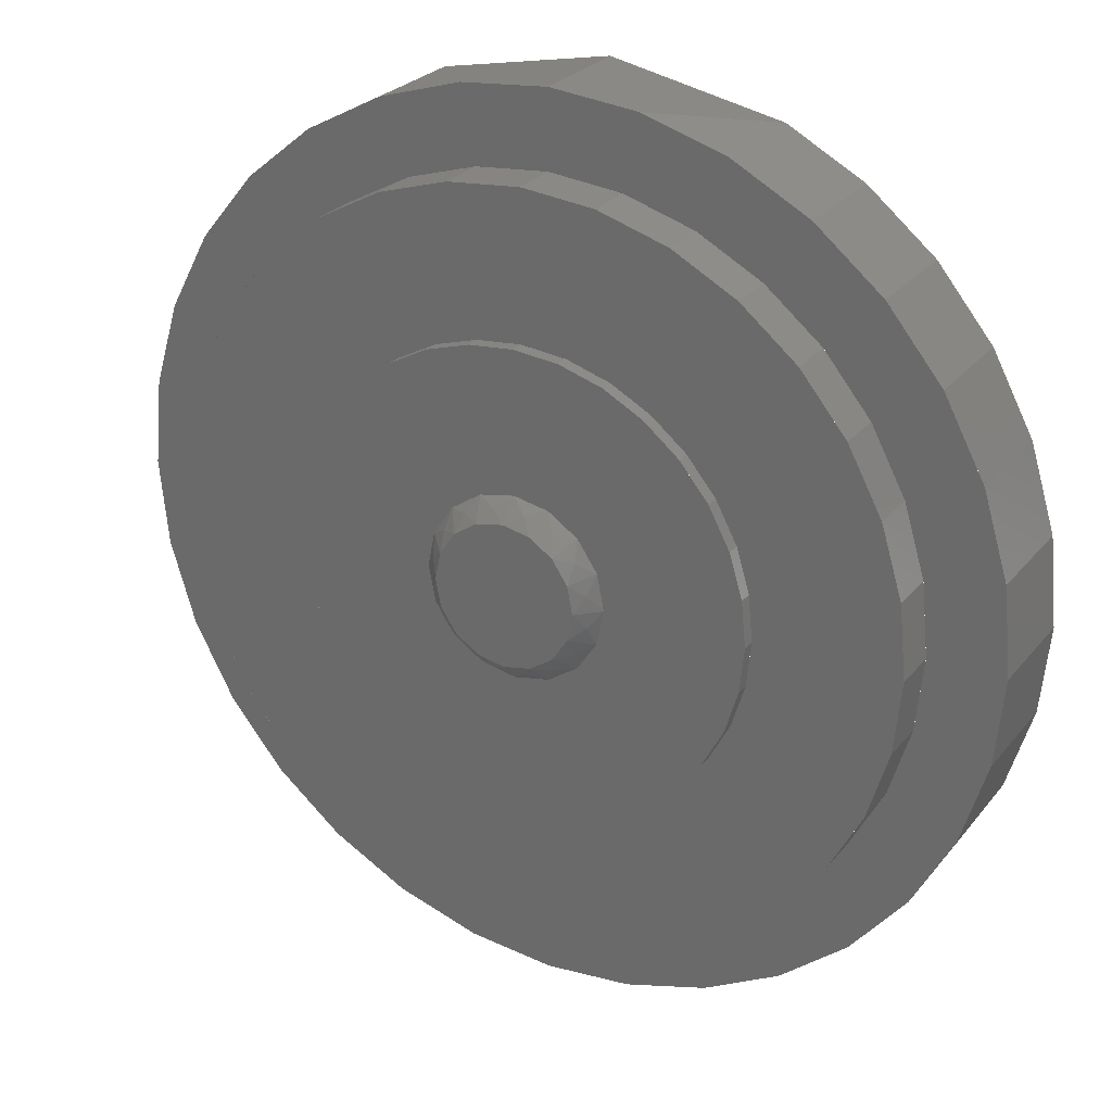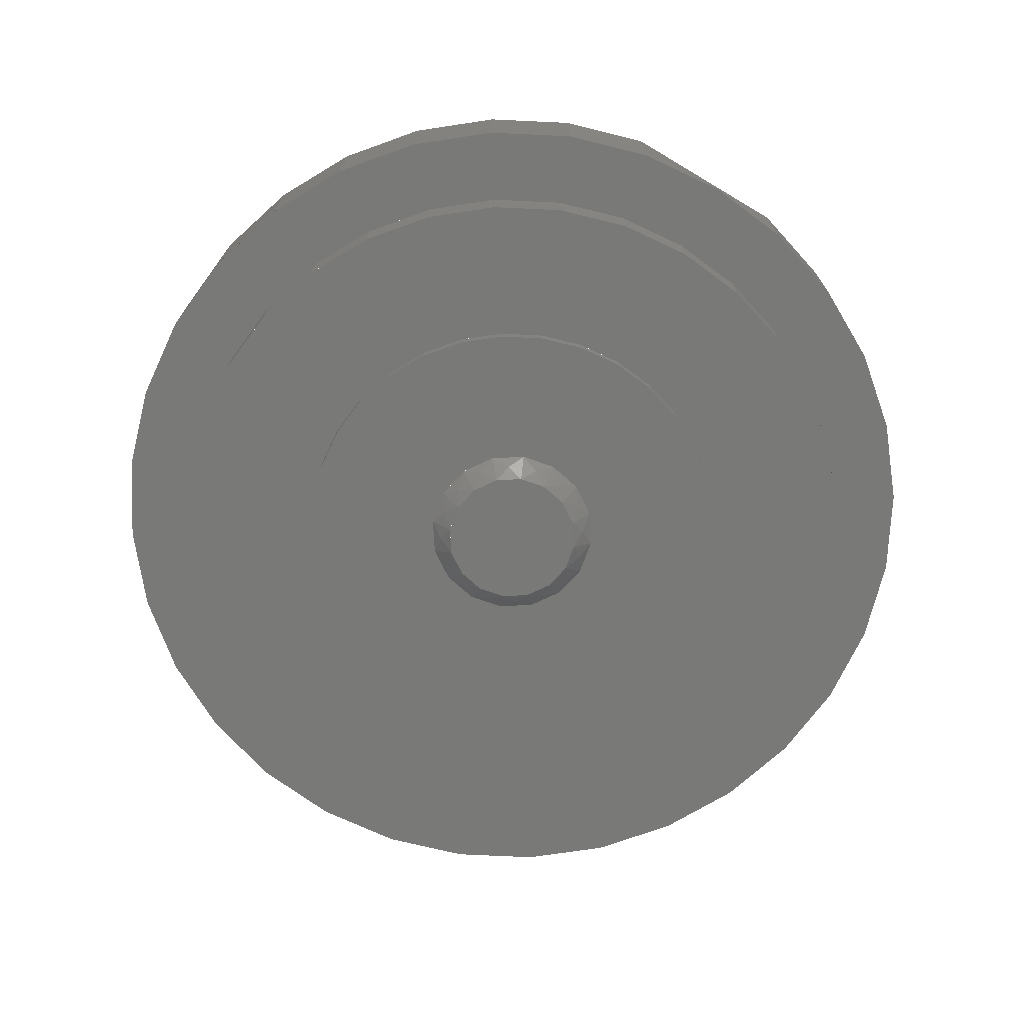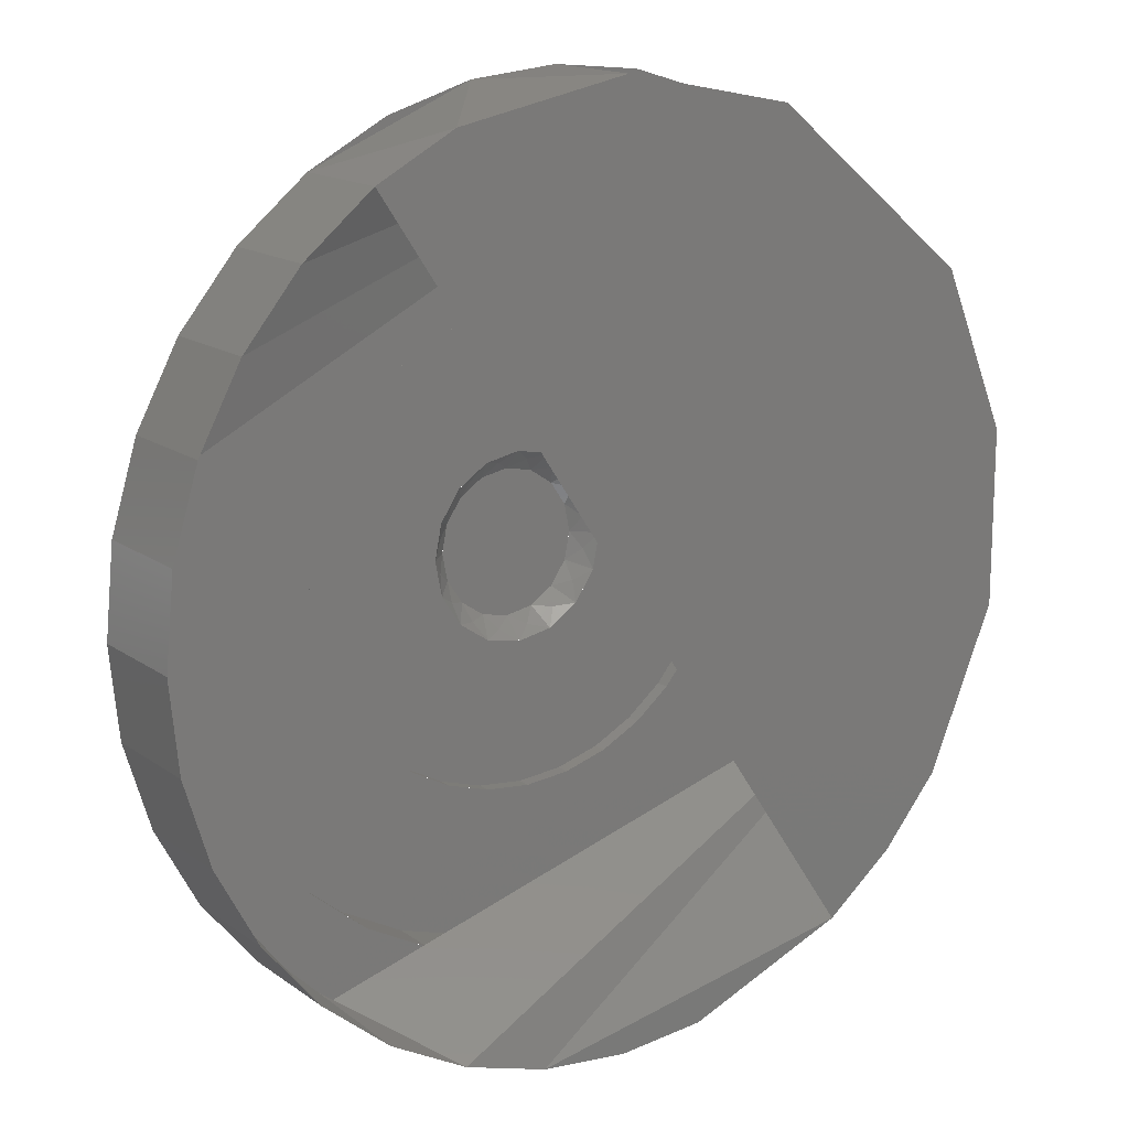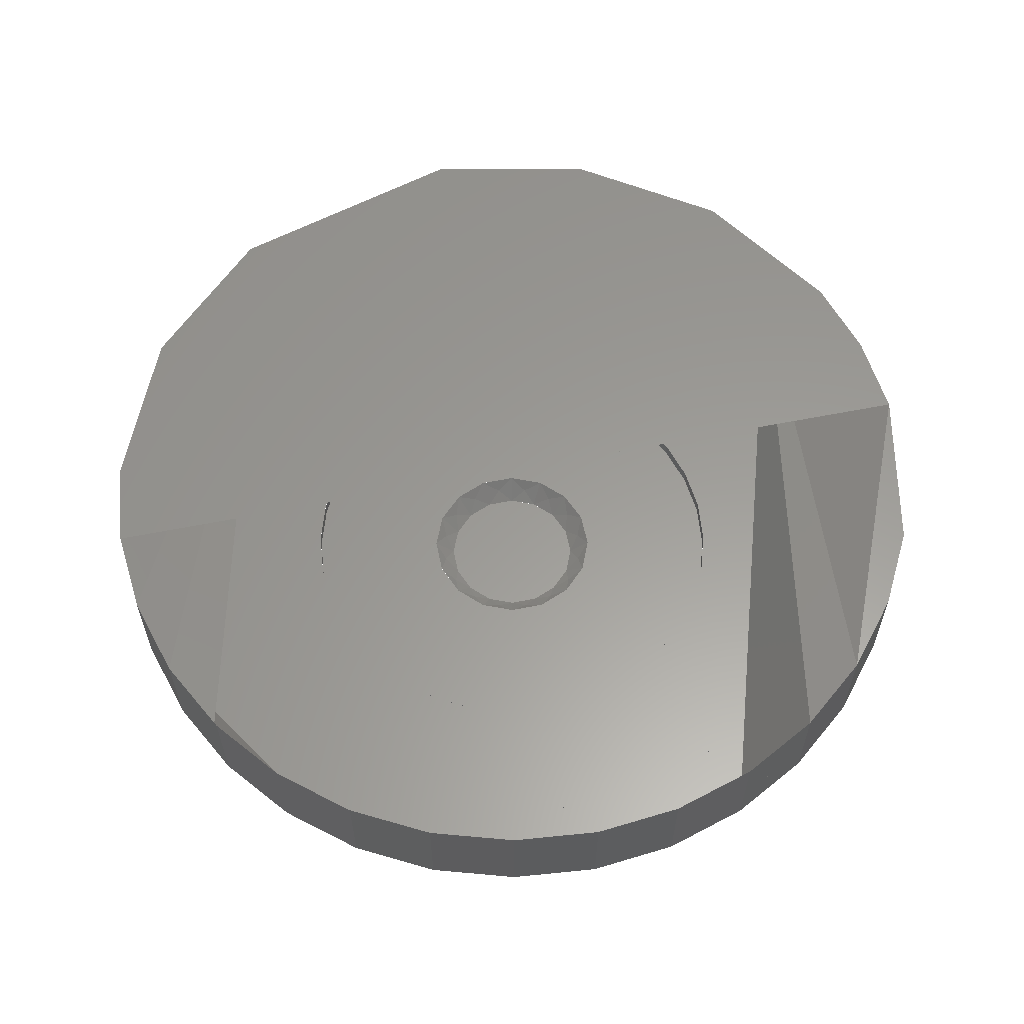
<metadata>
{"format":"stl","ext":"stl","renderer":"f3d","projection":"perspective","resolution":1024,"background":"white","views":[{"elev":26.4,"azim":29.9,"up":"+Z"},{"elev":-71.7,"azim":171.7,"up":"+Y"},{"elev":15.5,"azim":145.3,"up":"+Z"},{"elev":59.9,"azim":112.2,"up":"+Y"}]}
</metadata>
<code>
# stl→obj: 386 verts, 488 faces
v 7.434 -0 7.424
v 4.016 -0 9.704
v 4.016 -0 -9.699
v 0.002 -0 -10.5
v 7.434 -0 -7.42
v 0.002 -0 10.5
v 9.704 -0 4.016
v -4.013 -0 -9.699
v 9.704 -0 -4.012
v -4.013 -0 9.704
v 10.5 -0 0.002
v -7.43 -0 -7.42
v -7.43 -0 7.424
v -9.7 -0 -4.012
v -9.7 -0 4.016
v -10.49 -0 0.002
v -28.27 3 18.89
v -24.04 3 24.04
v -9.554 3 9.544
v -18.89 3 28.27
v -12.47 3 5.163
v -5.16 3 12.47
v -31.41 3 13.01
v -13.01 3 31.42
v -33.35 3 6.63
v -6.631 3 33.35
v -13.49 3 0.002
v 0.002 3 13.5
v -34 3 0.002
v 0.002 3 34
v -33.35 3 -6.626
v 6.635 3 33.35
v -12.47 3 -5.159
v 5.164 3 12.47
v -31.41 3 -13
v 13.01 3 31.42
v -28.27 3 -18.88
v 18.89 3 28.27
v -9.554 3 -9.54
v 9.557 3 9.544
v -24.04 3 -24.04
v 24.04 3 24.04
v -18.89 3 -28.27
v 28.27 3 18.89
v -5.16 3 -12.47
v 12.48 3 5.163
v -13.01 3 -31.42
v 31.41 3 13.01
v -6.631 3 -33.35
v 33.35 3 6.63
v 0.002 3 -13.5
v 13.5 3 0.002
v 0.002 3 -34
v 34 3 0.002
v 6.635 3 -33.35
v 33.35 3 -6.626
v 5.164 3 -12.47
v 12.48 3 -5.159
v 13.01 3 -31.42
v 31.41 3 -13
v 18.89 3 -28.27
v 28.27 3 -18.88
v 9.557 3 -9.54
v 24.04 3 -24.04
v -21.06 5 50.82
v -13.01 5 31.42
v -18.89 5 28.27
v -10.73 5 53.95
v -30.57 5 45.72
v -6.631 5 33.35
v -24.04 5 24.04
v 0.002 5 55
v -38.91 5 38.87
v 0.002 5 34
v -28.27 5 18.89
v 6.635 5 33.35
v -45.74 5 30.53
v 10.74 5 53.95
v -31.41 5 13.01
v 13.01 5 31.42
v -50.82 5 21.02
v 21.06 5 50.82
v -33.35 5 6.63
v 18.89 5 28.27
v -53.95 5 10.72
v 30.58 5 45.72
v -34 5 0.002
v 24.04 5 24.04
v -55 5 0.002
v 38.91 5 38.87
v -53.95 5 -10.71
v 28.27 5 18.89
v -33.35 5 -6.626
v 45.75 5 30.53
v -50.82 5 -21.02
v 31.41 5 13.01
v -31.41 5 -13
v 50.82 5 21.02
v -45.74 5 -30.53
v 33.35 5 6.63
v -28.27 5 -18.88
v 53.95 5 10.72
v -38.91 5 -38.87
v 34 5 0.002
v -24.04 5 -24.04
v 55 5 0.002
v -30.57 5 -45.72
v 53.95 5 -10.71
v -18.89 5 -28.27
v 33.35 5 -6.626
v -21.06 5 -50.81
v 50.82 5 -21.02
v -13.01 5 -31.41
v 31.41 5 -13
v -10.73 5 -53.94
v 45.75 5 -30.53
v -6.631 5 -33.35
v 28.27 5 -18.88
v 0.002 5 -55
v 38.91 5 -38.87
v 0.002 5 -34
v 24.04 5 -24.04
v 6.635 5 -33.35
v 30.58 5 -45.72
v 10.74 5 -53.94
v 18.89 5 -28.27
v 13.01 5 -31.42
v 21.06 5 -50.81
v -30.57 12 45.72
v -36.7 12 54.86
v -25.28 12 60.98
v -38.91 12 38.87
v -21.06 12 50.82
v -46.7 12 46.64
v -12.88 12 64.73
v -45.74 12 30.53
v -10.73 12 53.95
v -54.9 12 36.63
v 0.002 12 66
v -50.82 12 21.02
v 0.002 12 55
v -60.99 12 25.22
v 10.74 12 53.95
v -53.95 12 10.72
v 12.89 12 64.73
v -64.73 12 12.86
v 21.06 12 50.82
v -55 12 0.002
v 25.28 12 60.98
v -66 12 0.002
v 30.58 12 45.72
v -64.73 12 -12.85
v 36.7 12 54.86
v -53.95 12 -10.71
v 38.91 12 38.87
v -60.99 12 -25.22
v 46.7 12 46.64
v -50.82 12 -21.02
v 45.75 12 30.53
v -54.9 12 -36.63
v 54.9 12 36.63
v -45.74 12 -30.53
v 50.82 12 21.02
v -46.7 12 -46.63
v 60.99 12 25.22
v -38.91 12 -38.87
v 53.95 12 10.72
v -36.7 12 -54.86
v 64.74 12 12.86
v -30.57 12 -45.72
v 55 12 0.002
v -25.28 12 -60.97
v 66 12 0.002
v -21.06 12 -50.81
v 64.74 12 -12.85
v -12.88 12 -64.73
v 53.95 12 -10.71
v -10.73 12 -53.94
v 60.99 12 -25.22
v 0.002 12 -66
v 50.82 12 -21.02
v 0.002 12 -55
v 54.9 12 -36.62
v 10.74 12 -53.94
v 45.75 12 -30.53
v 12.89 12 -64.73
v 46.7 12 -46.63
v 21.06 12 -50.81
v 38.91 12 -38.87
v 25.28 12 -60.97
v 36.7 12 -54.86
v 30.58 12 -45.72
v -21.05 12 -50.81
v -21.05 5 -50.81
v -0 5 -55
v -30.56 12 -45.73
v -0 12 -55
v -30.56 5 -45.73
v -38.89 12 -38.89
v -38.89 5 -38.89
v -45.73 12 -30.55
v -45.73 5 -30.55
v -50.81 12 -21.04
v -50.81 5 -21.04
v -53.94 12 -10.73
v -53.94 5 -10.73
v -55 12 0.003
v -55 5 0.003
v -53.94 12 10.73
v -53.94 5 10.73
v -50.81 12 21.05
v -50.81 5 21.05
v -45.73 12 30.56
v -45.73 5 30.56
v -38.89 12 38.89
v -38.89 5 38.89
v -30.55 12 45.73
v -30.55 5 45.73
v -21.05 12 50.81
v -21.05 5 50.81
v 10.73 12 53.95
v 10.73 5 53.95
v 21.05 12 50.81
v 21.05 5 50.81
v 30.56 12 45.73
v 30.56 5 45.73
v 38.89 12 38.89
v 38.89 5 38.89
v 45.73 12 30.56
v 45.73 5 30.56
v 50.81 12 21.05
v 50.81 5 21.05
v 53.95 12 10.73
v 53.95 5 10.73
v 55 12 0.003
v 55 5 0.003
v 53.95 12 -10.73
v 53.95 5 -10.73
v 50.82 12 -21.04
v 50.82 5 -21.04
v 45.73 12 -30.55
v 45.73 5 -30.55
v 38.89 12 -38.89
v 38.89 5 -38.89
v 30.56 12 -45.73
v 30.56 5 -45.73
v 21.05 12 -50.81
v 21.05 5 -50.81
v 10.73 12 -53.94
v 10.73 5 -53.94
v 0.004 12 -55
v 0.004 5 -55
v -6.633 5 -33.34
v -6.633 3 -33.34
v -13.01 3 -31.41
v -0 3 -34
v -0 5 -34
v -28.27 5 -18.89
v -28.27 3 -18.89
v -31.41 5 -13.01
v -31.41 3 -13.01
v -33.34 5 -6.63
v -33.34 3 -6.63
v -34 5 0.003
v -34 3 0.003
v -33.34 5 6.636
v -33.34 3 6.636
v -13.01 5 31.41
v -13.01 3 31.41
v 13.01 5 31.41
v 13.01 3 31.41
v 33.35 5 6.636
v 33.35 3 6.636
v 34 5 0.003
v 34 3 0.003
v 33.35 5 -6.63
v 33.35 3 -6.63
v 31.41 5 -13.01
v 31.41 3 -13.01
v 28.27 5 -18.89
v 28.27 3 -18.89
v 13.02 5 -31.41
v 13.02 3 -31.41
v 6.637 5 -33.34
v 6.637 3 -33.34
v 0.004 5 -34
v 0.004 3 -34
v -6.666 1.5 -9.975
v -4.018 -0 -9.698
v -5.166 3 -12.47
v -7.424 -0 -7.422
v -2.341 1.5 -11.77
v -9.545 3 -9.543
v -0 3 -13.5
v 0 -0 -10.5
v -9.976 1.5 -6.664
v -9.699 -0 -4.015
v -12.47 3 -5.163
v -11.77 1.5 -2.338
v -10.5 -0 0.003
v -13.5 3 0.003
v -11.77 1.5 2.344
v -9.699 -0 4.021
v -12.47 3 5.169
v -9.976 1.5 6.669
v -7.423 -0 7.427
v -9.544 3 9.548
v -6.665 1.5 9.98
v -4.016 -0 9.703
v -5.164 3 12.47
v -2.339 1.5 11.77
v 2.343 1.5 11.77
v 4.02 -0 9.703
v 5.168 3 12.47
v 6.668 1.5 9.98
v 7.426 -0 7.427
v 9.547 3 9.548
v 9.979 1.5 6.669
v 9.702 -0 4.021
v 12.47 3 5.169
v 11.77 1.5 2.344
v 10.5 -0 0.003
v 13.5 3 0.003
v 11.77 1.5 -2.338
v 9.703 -0 -4.015
v 12.47 3 -5.163
v 9.98 1.5 -6.664
v 7.427 -0 -7.422
v 9.549 3 -9.543
v 6.67 1.5 -9.975
v 4.021 -0 -9.698
v 5.17 3 -12.47
v 2.345 1.5 -11.77
v 0.003 -0 -10.5
v 0.004 3 -13.5
v -12.88 28 -64.73
v -36.67 28 -54.87
v 0.004 28 -66
v -36.67 12 -54.87
v -0 12 -66
v -0 23.44 -66
v 12.88 28 -64.73
v -46.67 28 -46.67
v 0.004 23.44 -66
v -60.69 12 -25.78
v 12.88 12 -64.73
v -54.88 28 -36.66
v -46.67 12 -46.67
v 0.004 12 -66
v 25.26 28 -60.97
v -66 12 0.003
v 25.26 12 -60.97
v -64.73 28 -12.87
v -54.88 12 -36.66
v 36.67 12 -54.87
v -60.97 12 25.26
v -64.73 28 12.88
v 46.67 12 -46.67
v 36.67 28 54.88
v -54.88 28 36.67
v 36.67 28 -54.87
v -46.67 12 46.67
v 25.26 28 60.98
v -25.25 28 60.98
v 54.88 12 -36.66
v 46.67 28 -46.67
v -25.25 12 60.98
v 36.67 12 54.88
v 0.002 28 66
v 46.67 28 46.67
v 12.88 12 64.73
v 60.98 12 -25.25
v 54.88 28 -36.66
v 54.88 28 36.67
v 46.67 12 46.67
v 60.7 28 25.79
v 64.73 12 -12.87
v 60.98 28 -25.25
v 54.88 12 36.67
v 60.98 28 25.26
v 64.73 28 12.88
v 66 12 0.003
v 64.73 28 -12.87
v 60.98 12 25.26
v 66 28 0.003
v 64.73 12 12.88
f 1 2 3
f 3 2 4
f 1 3 5
f 4 2 6
f 5 7 1
f 6 8 4
f 5 9 7
f 8 6 10
f 11 7 9
f 10 12 8
f 12 10 13
f 12 13 14
f 13 15 14
f 14 15 16
f 17 18 19
f 19 18 20
f 21 17 19
f 19 20 22
f 21 23 17
f 20 24 22
f 21 25 23
f 22 24 26
f 21 27 25
f 28 22 26
f 27 29 25
f 28 26 30
f 31 29 27
f 28 30 32
f 31 27 33
f 28 32 34
f 35 31 33
f 36 34 32
f 33 37 35
f 34 36 38
f 37 33 39
f 34 38 40
f 37 39 41
f 42 40 38
f 39 43 41
f 44 40 42
f 39 45 43
f 40 44 46
f 45 47 43
f 46 44 48
f 49 47 45
f 50 46 48
f 45 51 49
f 46 50 52
f 49 51 53
f 50 54 52
f 55 53 51
f 54 56 52
f 55 51 57
f 58 52 56
f 55 57 59
f 60 58 56
f 61 59 57
f 60 62 58
f 61 57 63
f 63 58 62
f 63 64 61
f 62 64 63
f 65 66 67
f 66 65 68
f 69 65 67
f 68 70 66
f 71 69 67
f 70 68 72
f 71 73 69
f 74 70 72
f 71 75 73
f 74 72 76
f 75 77 73
f 78 76 72
f 79 77 75
f 78 80 76
f 77 79 81
f 82 80 78
f 79 83 81
f 82 84 80
f 83 85 81
f 84 82 86
f 85 83 87
f 84 86 88
f 87 89 85
f 86 90 88
f 87 91 89
f 88 90 92
f 93 91 87
f 90 94 92
f 93 95 91
f 92 94 96
f 97 95 93
f 94 98 96
f 97 99 95
f 100 96 98
f 97 101 99
f 100 98 102
f 99 101 103
f 102 104 100
f 103 101 105
f 106 104 102
f 105 107 103
f 106 108 104
f 105 109 107
f 108 110 104
f 109 111 107
f 110 108 112
f 113 111 109
f 112 114 110
f 115 111 113
f 116 114 112
f 115 113 117
f 118 114 116
f 115 117 119
f 116 120 118
f 121 119 117
f 122 118 120
f 119 121 123
f 120 124 122
f 123 125 119
f 124 126 122
f 125 123 127
f 126 124 128
f 128 125 127
f 126 128 127
f 129 130 131
f 129 132 130
f 133 129 131
f 134 130 132
f 133 131 135
f 136 134 132
f 135 137 133
f 138 134 136
f 137 135 139
f 140 138 136
f 137 139 141
f 142 138 140
f 141 139 143
f 142 140 144
f 145 143 139
f 144 146 142
f 145 147 143
f 146 144 148
f 149 147 145
f 150 146 148
f 151 147 149
f 152 150 148
f 151 149 153
f 154 152 148
f 151 153 155
f 156 152 154
f 157 155 153
f 156 154 158
f 155 157 159
f 160 156 158
f 157 161 159
f 162 160 158
f 161 163 159
f 164 160 162
f 165 163 161
f 162 166 164
f 165 167 163
f 164 166 168
f 167 165 169
f 170 168 166
f 171 167 169
f 170 172 168
f 169 173 171
f 174 172 170
f 173 175 171
f 176 172 174
f 175 177 171
f 176 174 178
f 179 177 175
f 176 178 180
f 179 181 177
f 182 180 178
f 179 183 181
f 184 180 182
f 183 185 181
f 184 186 180
f 187 185 183
f 186 184 188
f 187 189 185
f 190 186 188
f 187 191 189
f 190 188 192
f 192 189 191
f 192 191 190
f 178 193 115
f 193 194 115
f 178 115 195
f 194 193 196
f 195 197 178
f 196 198 194
f 196 199 198
f 199 200 198
f 200 199 201
f 201 202 200
f 201 203 202
f 203 204 202
f 204 203 205
f 205 206 204
f 205 207 206
f 207 208 206
f 207 209 208
f 209 210 208
f 209 211 210
f 211 212 210
f 212 211 213
f 213 214 212
f 213 215 214
f 215 216 214
f 215 217 216
f 217 218 216
f 217 219 218
f 219 220 218
f 137 220 219
f 137 68 220
f 141 68 137
f 141 72 68
f 72 141 221
f 221 222 72
f 223 222 221
f 223 224 222
f 224 223 225
f 225 226 224
f 227 226 225
f 227 228 226
f 228 227 229
f 229 230 228
f 231 230 229
f 231 232 230
f 232 231 233
f 233 234 232
f 235 234 233
f 235 236 234
f 236 235 237
f 237 238 236
f 239 238 237
f 239 240 238
f 240 239 241
f 241 242 240
f 243 242 241
f 243 244 242
f 244 243 245
f 245 246 244
f 247 246 245
f 247 248 246
f 248 247 249
f 249 250 248
f 250 249 251
f 251 252 250
f 253 113 254
f 113 255 254
f 253 254 256
f 255 113 109
f 256 257 253
f 109 43 255
f 109 105 43
f 105 41 43
f 41 105 258
f 258 259 41
f 258 260 259
f 260 261 259
f 261 260 262
f 262 263 261
f 262 264 263
f 264 265 263
f 264 266 265
f 266 267 265
f 266 79 267
f 79 23 267
f 23 79 75
f 75 17 23
f 75 71 17
f 71 18 17
f 71 67 18
f 67 20 18
f 67 268 20
f 268 269 20
f 70 269 268
f 70 26 269
f 74 26 70
f 74 30 26
f 30 74 76
f 76 32 30
f 270 32 76
f 270 271 32
f 271 270 84
f 84 38 271
f 88 38 84
f 88 42 38
f 42 88 92
f 92 44 42
f 96 44 92
f 96 48 44
f 48 96 272
f 272 273 48
f 274 273 272
f 274 275 273
f 275 274 276
f 276 277 275
f 278 277 276
f 278 279 277
f 279 278 280
f 280 281 279
f 122 281 280
f 122 64 281
f 64 122 126
f 126 61 64
f 282 61 126
f 282 283 61
f 283 282 284
f 284 285 283
f 285 284 286
f 286 287 285
f 288 289 290
f 288 291 289
f 292 290 289
f 288 290 293
f 288 293 291
f 292 294 290
f 292 289 295
f 296 291 293
f 292 295 294
f 296 297 291
f 296 293 298
f 296 298 297
f 299 297 298
f 299 300 297
f 299 298 301
f 299 301 300
f 302 300 301
f 302 303 300
f 302 301 304
f 302 304 303
f 305 303 304
f 305 306 303
f 305 304 307
f 305 307 306
f 308 306 307
f 308 309 306
f 308 307 310
f 308 310 309
f 311 309 310
f 311 6 309
f 311 310 28
f 311 28 6
f 312 6 28
f 312 313 6
f 312 28 314
f 312 314 313
f 315 313 314
f 315 316 313
f 315 314 317
f 315 317 316
f 318 316 317
f 318 319 316
f 318 317 320
f 318 320 319
f 321 319 320
f 321 322 319
f 321 320 323
f 321 323 322
f 324 322 323
f 324 325 322
f 324 323 326
f 324 326 325
f 327 325 326
f 327 328 325
f 327 326 329
f 327 329 328
f 330 328 329
f 330 331 328
f 330 329 332
f 330 332 331
f 333 331 332
f 333 334 331
f 333 332 335
f 333 335 334
f 336 337 176
f 337 336 338
f 337 339 176
f 336 176 340
f 338 336 341
f 342 337 338
f 337 343 339
f 176 339 340
f 340 341 336
f 341 344 338
f 337 342 345
f 346 342 338
f 347 343 337
f 343 348 339
f 340 339 348
f 340 348 341
f 344 341 348
f 344 349 338
f 350 345 342
f 337 345 351
f 342 346 352
f 338 349 346
f 348 343 347
f 353 347 337
f 354 344 348
f 344 346 349
f 355 345 350
f 352 350 342
f 353 351 345
f 337 351 356
f 344 352 346
f 347 354 348
f 345 347 353
f 357 353 337
f 344 354 355
f 345 355 354
f 355 350 358
f 350 352 355
f 353 357 351
f 357 356 351
f 337 356 359
f 352 344 355
f 354 347 345
f 360 357 337
f 361 358 350
f 361 355 358
f 350 355 361
f 356 357 360
f 356 362 359
f 359 363 337
f 364 360 337
f 358 361 365
f 358 366 361
f 360 362 356
f 362 367 359
f 368 363 359
f 363 369 337
f 360 364 362
f 369 364 337
f 366 365 361
f 366 358 365
f 364 367 362
f 367 370 359
f 363 368 371
f 370 368 359
f 363 371 369
f 369 367 364
f 365 366 372
f 366 365 373
f 367 374 370
f 371 368 139
f 370 375 368
f 369 371 139
f 369 139 367
f 373 372 366
f 373 365 372
f 367 376 374
f 375 370 374
f 139 368 367
f 375 376 368
f 372 373 377
f 372 378 373
f 376 367 368
f 374 376 379
f 374 379 375
f 375 380 376
f 378 377 373
f 378 372 377
f 380 379 376
f 375 379 381
f 380 375 381
f 377 378 382
f 378 377 383
f 380 384 379
f 384 381 379
f 384 380 381
f 383 382 378
f 383 377 382
f 381 384 385
f 381 386 384
f 382 383 386
f 382 385 383
f 386 385 384
f 385 386 381
f 385 386 383
f 385 382 386

</code>
